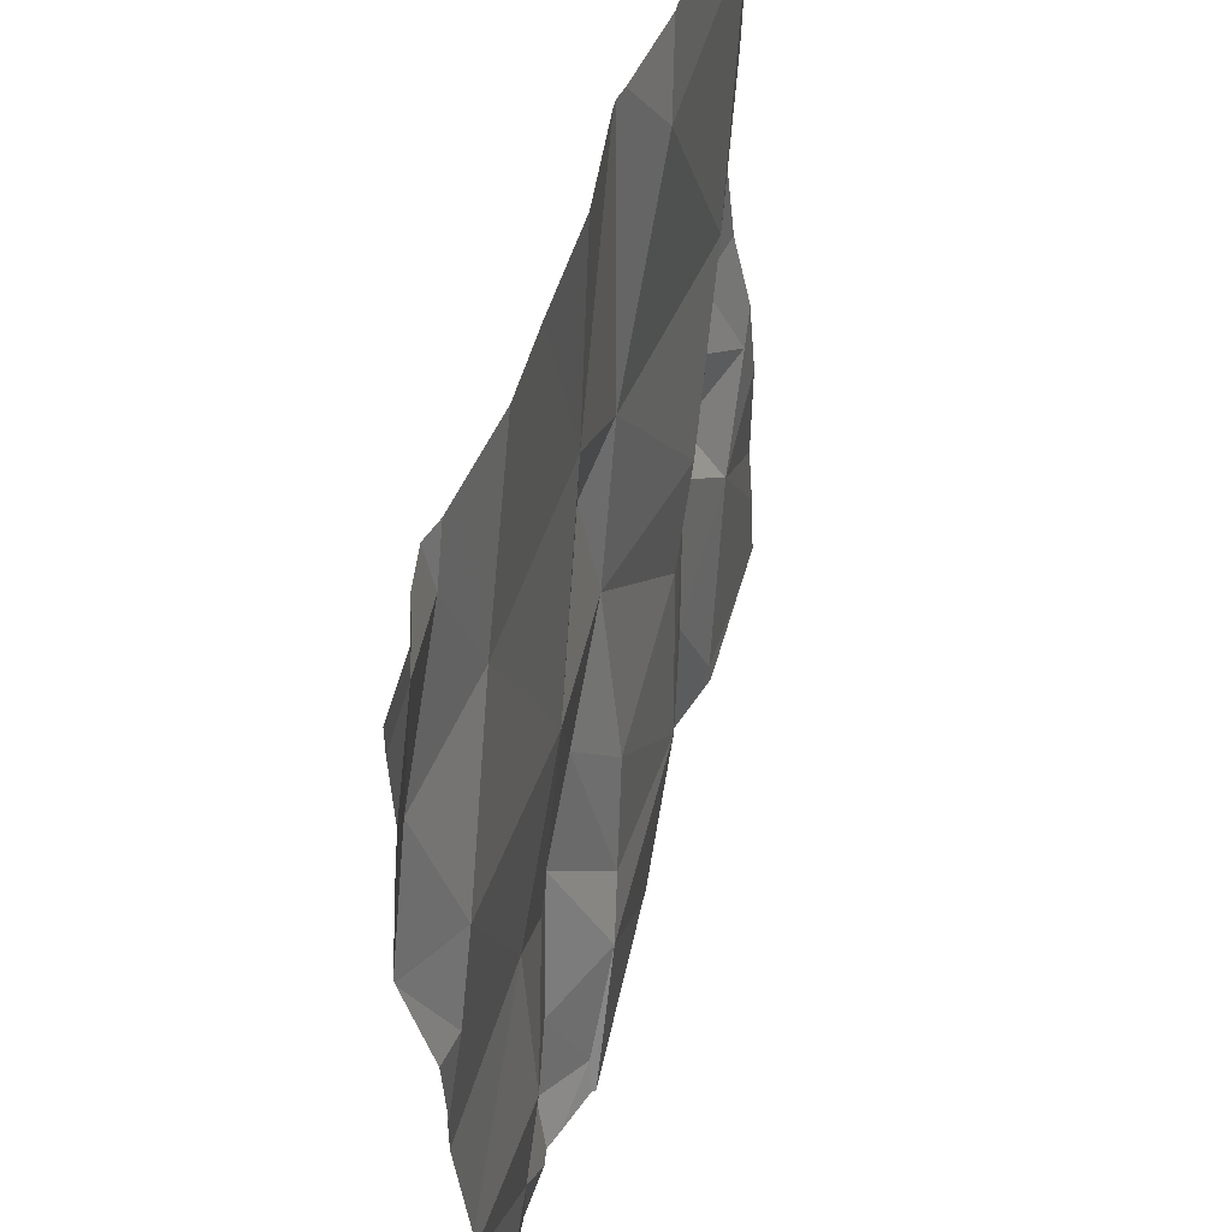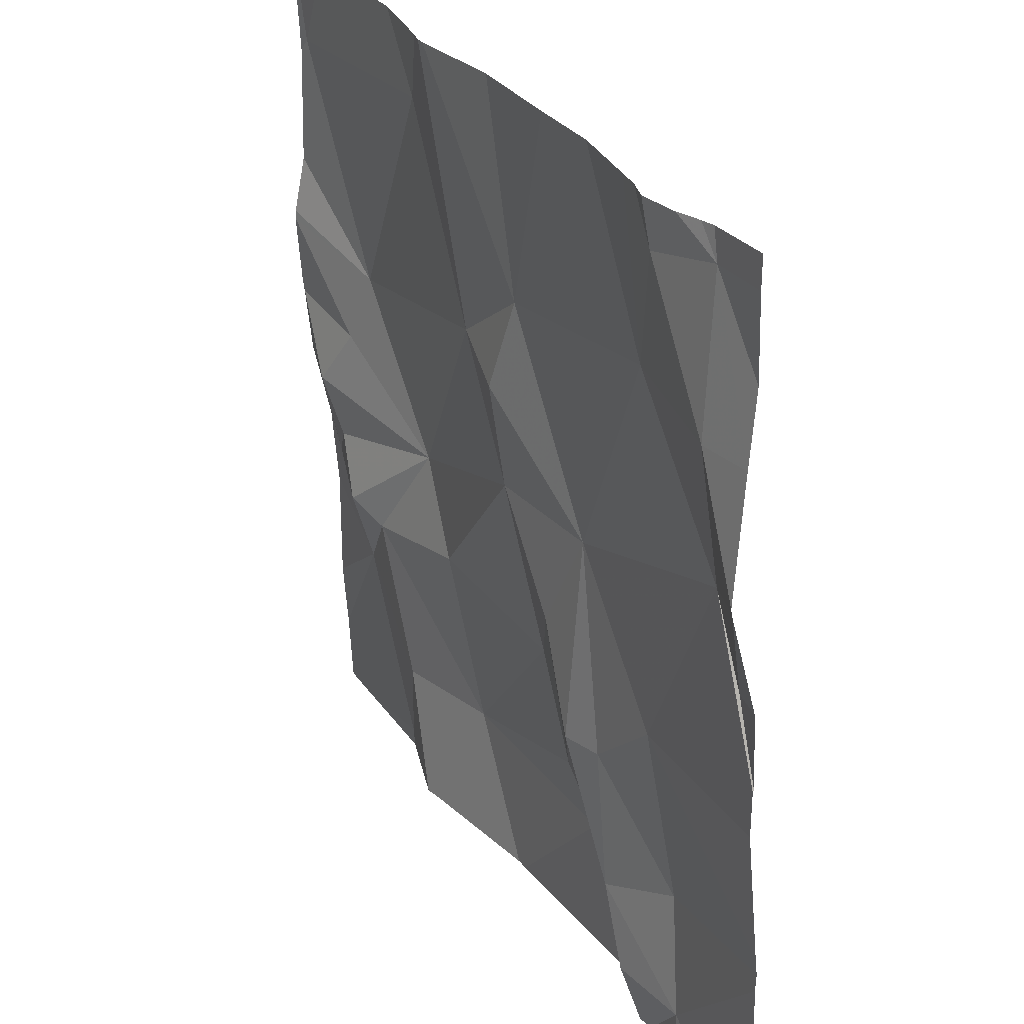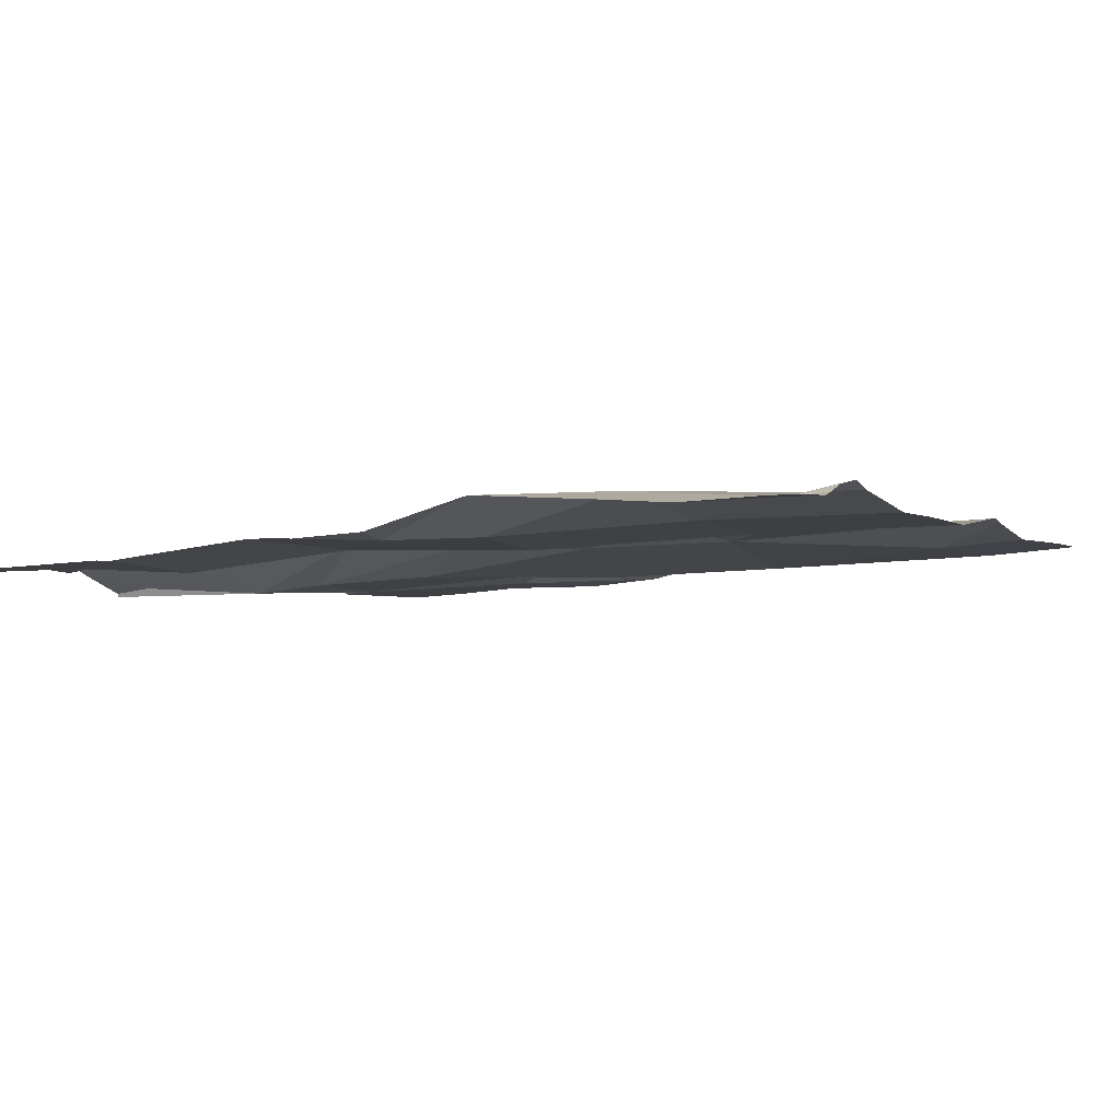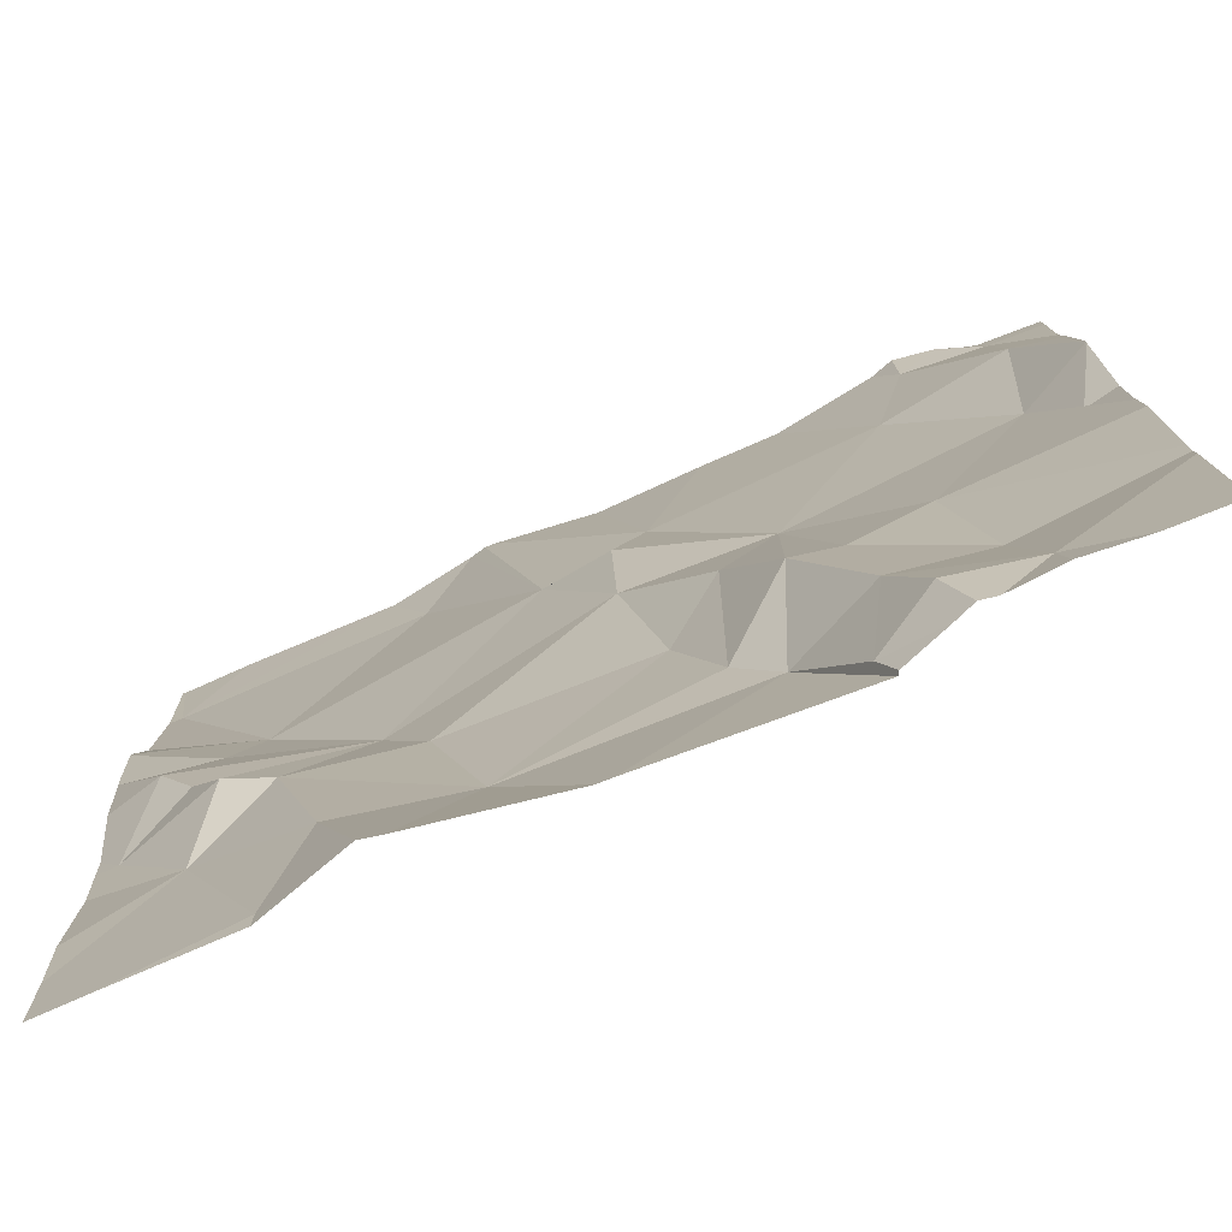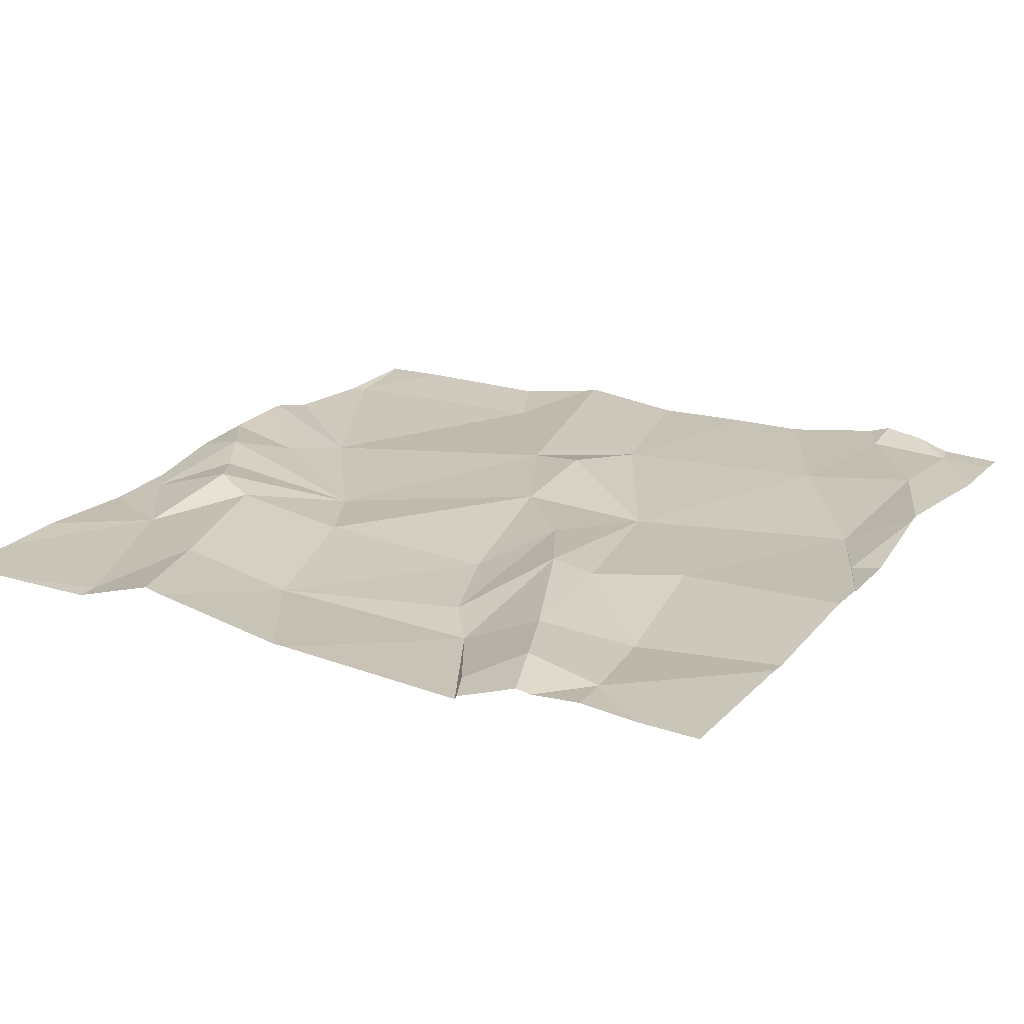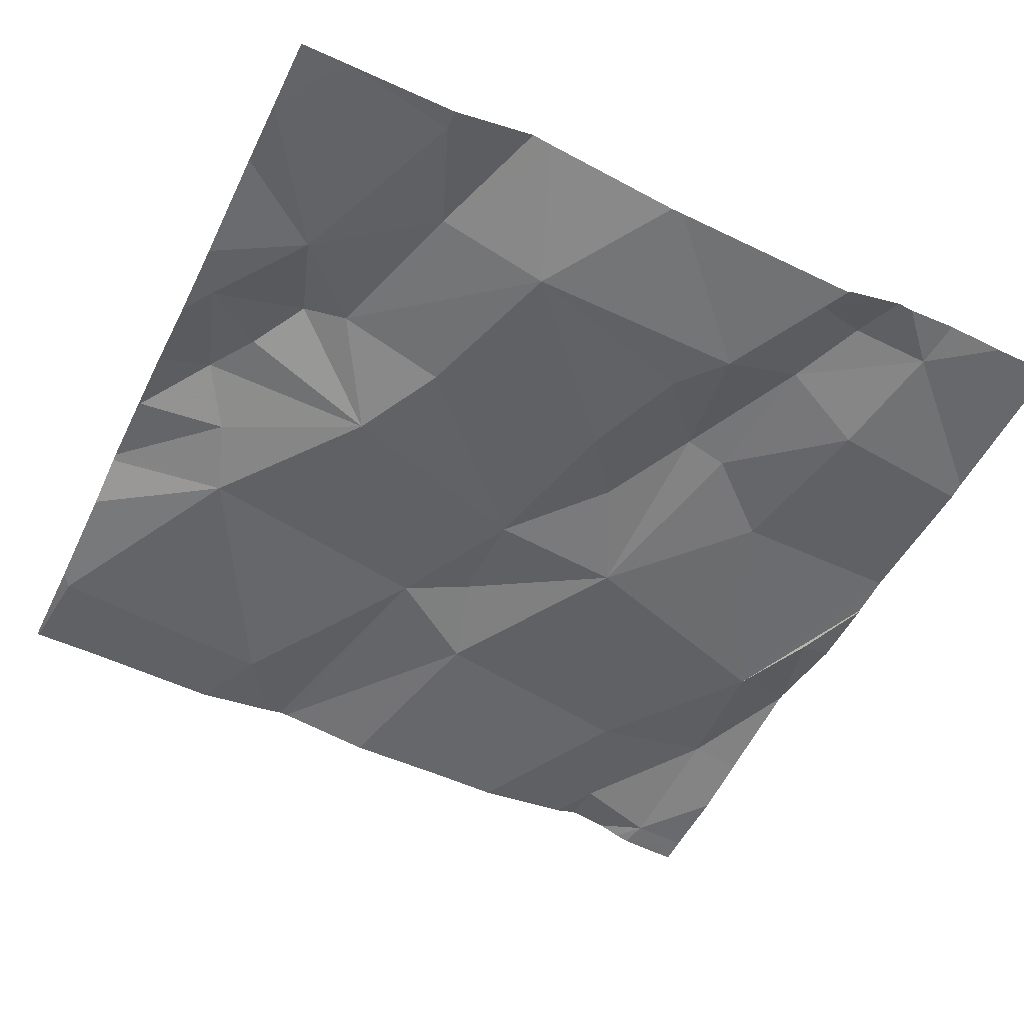
<metadata>
{"format":"obj","ext":"obj","renderer":"f3d","projection":"perspective","resolution":1024,"background":"white","views":[{"elev":52.8,"azim":106.8,"up":"+Y"},{"elev":29.1,"azim":63.5,"up":"+Y"},{"elev":-3.9,"azim":117.1,"up":"+Z"},{"elev":-79.3,"azim":24.7,"up":"+Y"},{"elev":17.4,"azim":29.4,"up":"+Z"},{"elev":-53.3,"azim":-25.4,"up":"+Z"}]}
</metadata>
<code>
v -97.26 281.1 500.9
v -97.43 280.5 500.9
v -97.51 280.6 500.9
v -97.4 280.6 500.9
v -97.35 280.3 500.9
v -96.78 281.2 500.9
v -96.76 281.2 500.9
v -96.58 280.5 500.9
v -97.3 281.2 500.9
v -97.53 280.8 500.9
v -96.58 281.2 500.9
v -97.43 280.8 500.9
v -97.44 280.7 500.9
v -97.28 280.7 500.9
v -97.3 280.4 500.9
v -97.17 280.4 500.9
v -96.58 280.7 500.9
v -96.58 280.5 500.9
v -96.58 280.7 500.9
v -97.47 280.7 500.9
v -96.58 281 500.9
v -96.58 280.8 500.9
v -97.4 280.9 500.9
v -96.58 281.1 500.9
v -97.52 281.1 500.9
v -97.35 280.6 500.9
v -97.23 280.6 500.9
v -97.12 280.9 500.9
v -97.07 281.2 500.9
v -96.87 280.3 500.9
v -96.8 280.3 500.9
v -97.46 281.2 500.9
v -96.77 280.7 500.9
v -97.24 280.3 500.9
v -96.74 280.5 500.9
v -97.02 281 500.9
v -96.66 280.9 500.9
v -96.9 280.8 500.9
v -96.77 281.1 500.9
v -96.62 280.8 500.9
v -97.26 280.3 500.9
v -97.3 280.3 500.9
v -97.48 280.3 500.9
v -96.64 281 500.9
v -96.64 281.2 500.9
v -96.73 281.2 500.9
v -96.58 280.3 500.9
v -96.93 280.4 500.9
v -96.97 280.5 500.9
v -97.02 280.6 500.9
v -96.96 280.7 500.9
v -97.05 280.8 500.9
v -97.05 280.9 500.9
v -97.08 280.3 500.9
v -97.18 281.2 500.9
v -96.72 280.3 500.9
v -96.85 280.6 500.9
v -96.84 280.4 500.9
v -96.9 280.6 500.9
v -96.95 281.2 500.9
v -97.35 280.3 500.9
v -97.53 280.6 500.9
v -97.53 280.6 500.9
v -97.53 280.9 501
v -97.53 280.8 500.9
v -97.53 280.4 500.9
v -97.53 280.8 500.9
v -97.53 280.7 500.9
v -97.53 280.4 500.9
v -97.53 281 500.9
v -97.53 280.9 501
v -97.53 281.1 500.9
v -97.2 281.2 500.9
v -97.53 280.8 500.9
v -97.53 281.1 500.9
v -97.53 280.7 500.9
v -96.87 281.2 500.9
v -96.66 281.2 500.9
v -96.58 280.5 500.9
v -96.58 280.9 500.9
v -96.58 280.9 500.9
v -96.58 280.9 500.9
v -96.58 280.7 500.9
v -96.78 280.3 500.9
v -96.8 280.3 500.9
v -96.71 280.3 500.9
v -96.65 280.3 500.9
v -97.07 280.3 500.9
v -96.86 280.3 500.9
v -96.85 280.3 500.9
v -96.77 280.3 500.9
v -96.68 280.3 500.9
v -97.53 280.3 500.9
v -96.69 281.2 500.9
v -96.73 281.2 501
v -97.19 281.2 500.9
v -96.65 281.2 500.9
v -96.58 281.2 500.9
v -96.59 281.2 500.9
v -97.53 281.2 500.9
v -97.53 281.2 500.9
f 3 2 4
f 96 28 55
f 62 3 63
f 10 12 64
f 13 4 14
f 34 15 41
f 95 46 94
f 20 10 67
f 80 44 37
f 15 5 42
f 87 56 92
f 14 12 20
f 86 56 91
f 64 23 71
f 5 2 69
f 15 26 2
f 47 56 87
f 25 1 9
f 1 25 23
f 20 13 14
f 70 25 75
f 23 12 14
f 27 14 26
f 4 26 14
f 20 12 10
f 3 20 68
f 3 13 20
f 3 4 13
f 14 28 23
f 15 16 26
f 94 45 78
f 2 5 15
f 23 28 1
f 27 26 16
f 2 26 4
f 78 45 97
f 84 30 85
f 33 35 8
f 38 37 39
f 85 30 90
f 45 44 21
f 6 46 7
f 60 39 77
f 16 48 49
f 27 16 50
f 52 51 38
f 36 53 38
f 51 52 50
f 55 36 29
f 44 46 39
f 37 44 39
f 38 33 37
f 58 57 59
f 45 46 44
f 28 53 36
f 46 45 94
f 48 16 54
f 30 48 89
f 28 36 55
f 97 11 99
f 84 31 30
f 57 35 33
f 77 39 6
f 58 31 56
f 73 28 96
f 8 56 79
f 7 46 95
f 51 50 49
f 58 35 57
f 59 51 49
f 56 31 84
f 48 30 58
f 53 28 52
f 30 31 58
f 27 50 52
f 52 38 53
f 16 49 50
f 59 57 38
f 38 51 59
f 57 33 38
f 39 36 38
f 80 37 81
f 52 14 27
f 81 40 82
f 19 37 83
f 37 33 17
f 48 59 49
f 48 58 59
f 54 16 34
f 14 52 28
f 35 58 56
f 62 2 3
f 47 79 56
f 63 3 76
f 17 33 18
f 64 12 23
f 65 10 64
f 43 5 69
f 66 2 62
f 11 45 24
f 41 15 42
f 67 10 74
f 68 20 67
f 24 45 21
f 69 2 66
f 21 44 80
f 6 39 46
f 70 23 25
f 71 23 70
f 19 40 37
f 72 25 100
f 34 16 15
f 43 69 93
f 22 40 19
f 61 5 43
f 74 10 65
f 75 25 72
f 18 33 8
f 76 3 68
f 8 35 56
f 29 36 60
f 60 36 39
f 81 37 40
f 82 40 22
f 42 5 61
f 83 37 17
f 88 48 54
f 32 25 9
f 89 48 88
f 90 30 89
f 9 1 73
f 91 56 84
f 92 56 86
f 73 1 28
f 97 45 11
f 99 11 98
f 100 25 32
f 101 72 100

</code>
